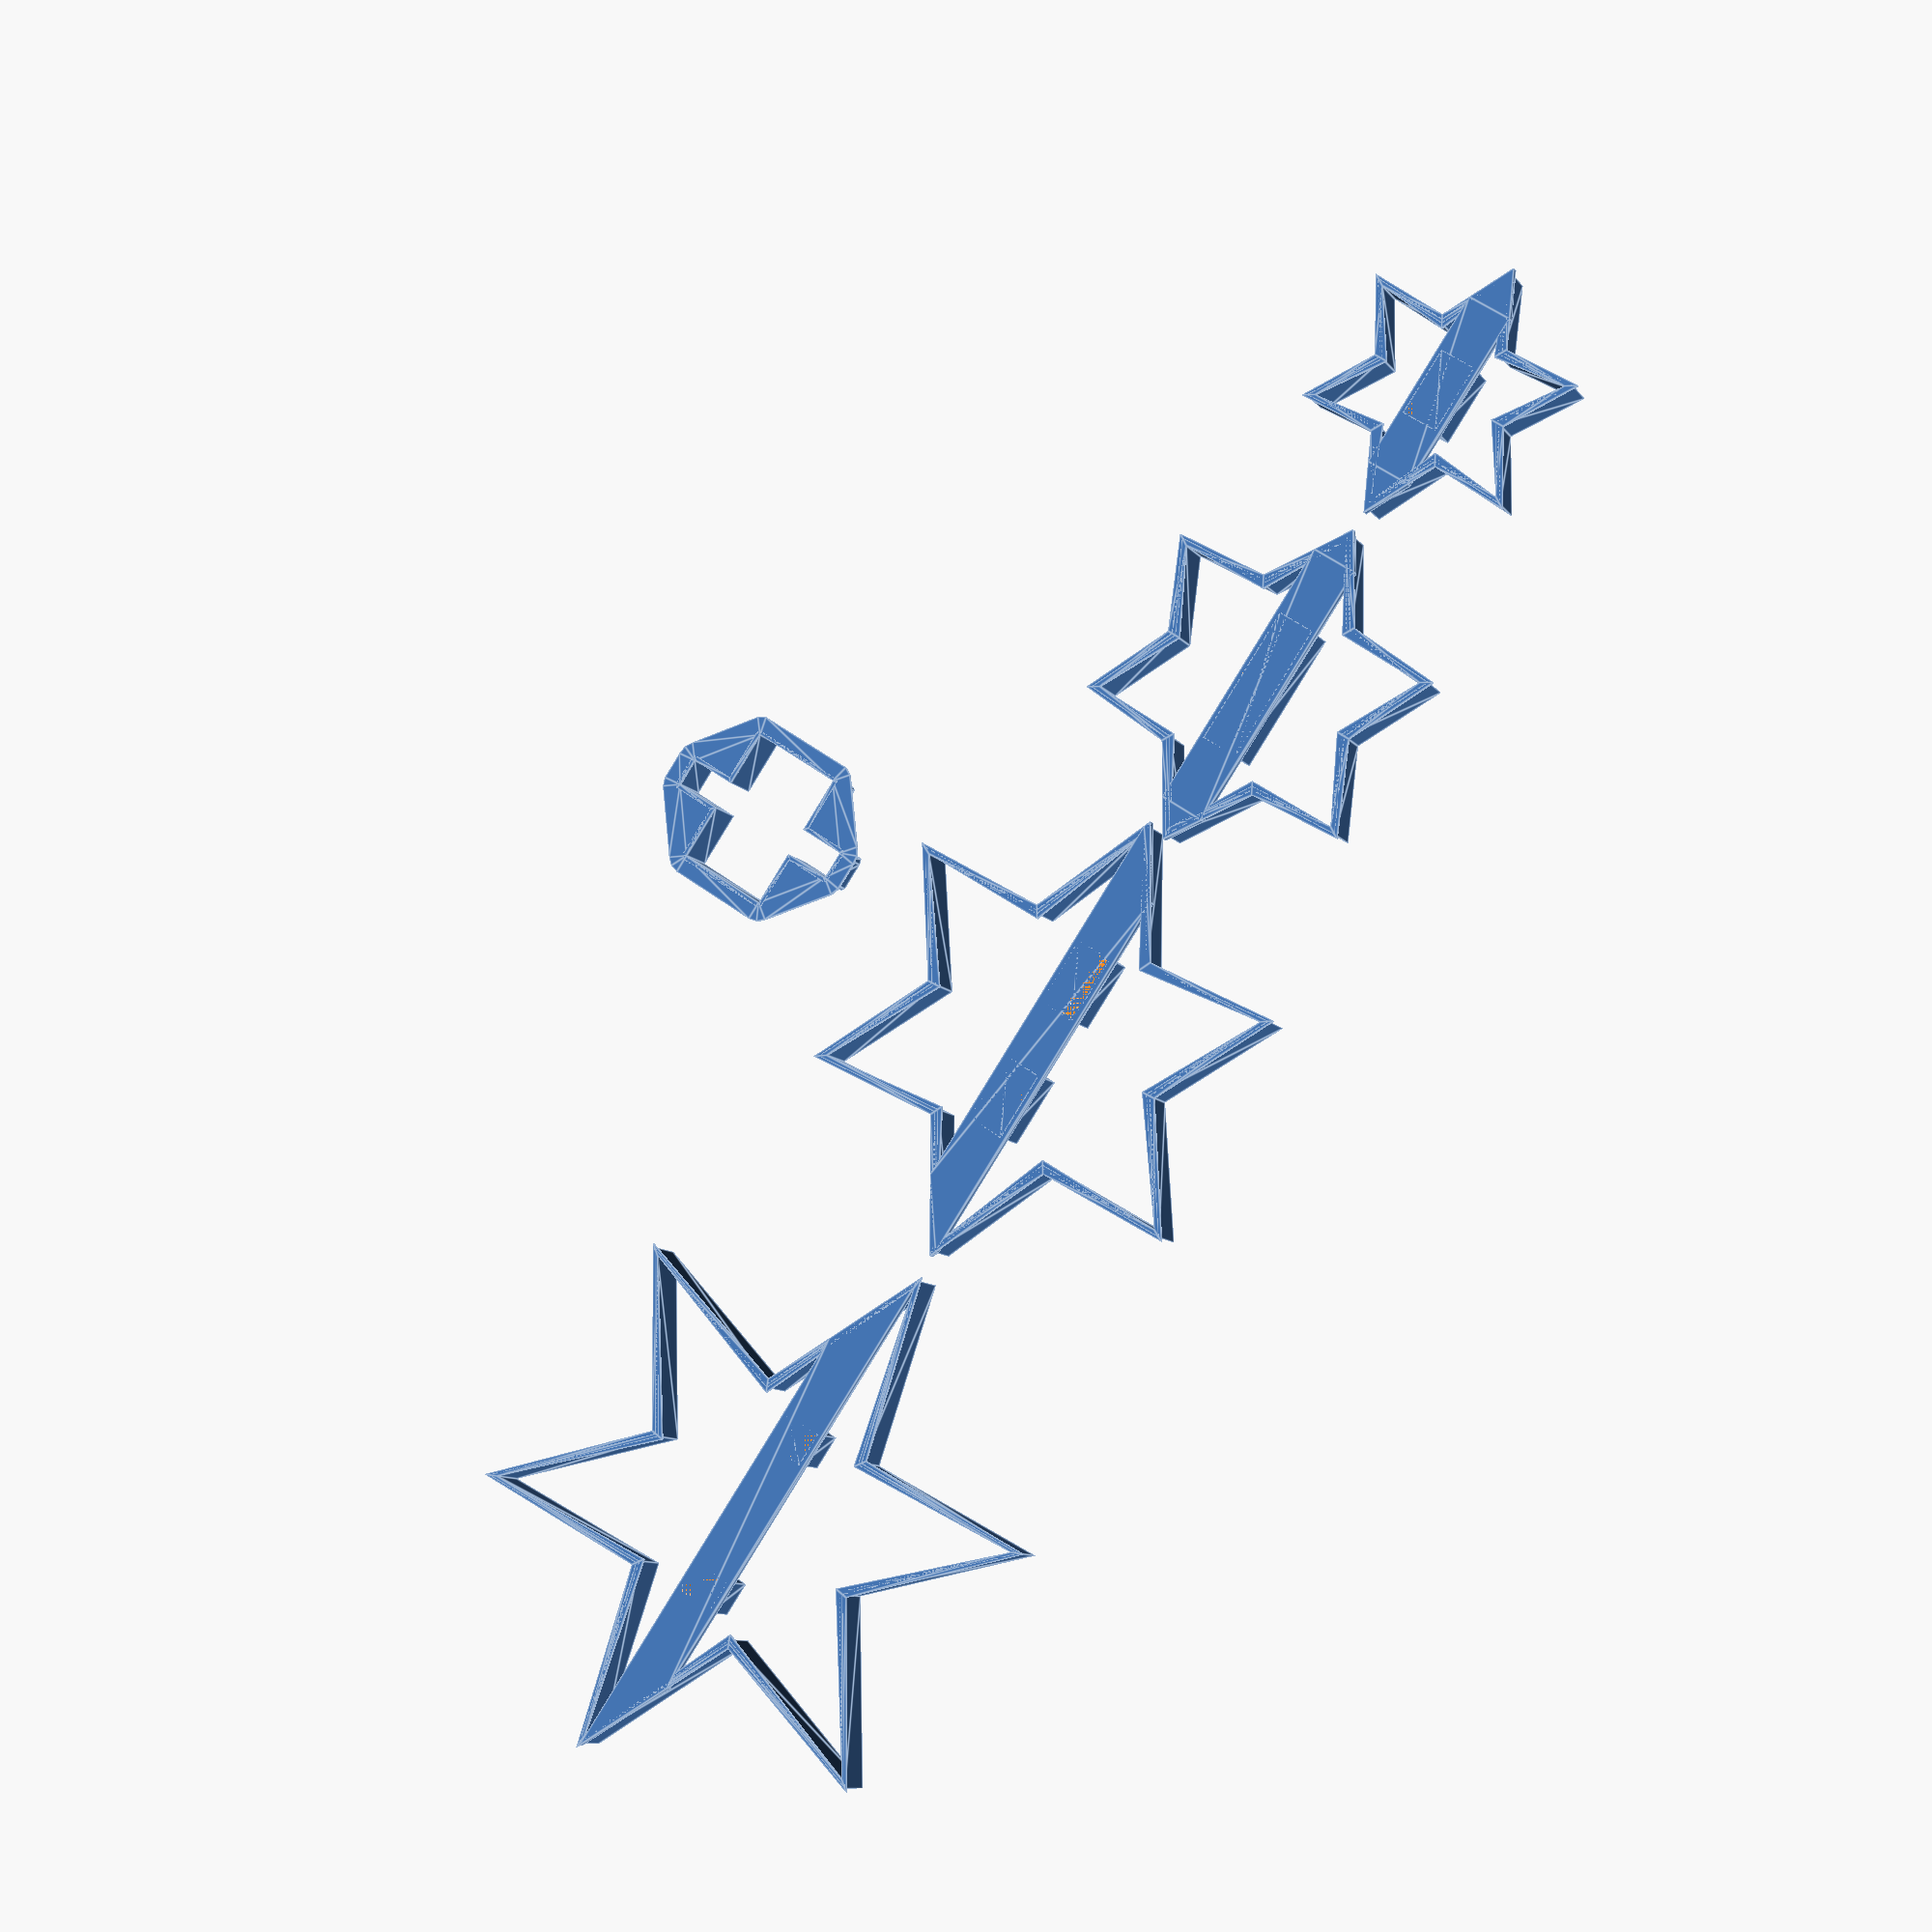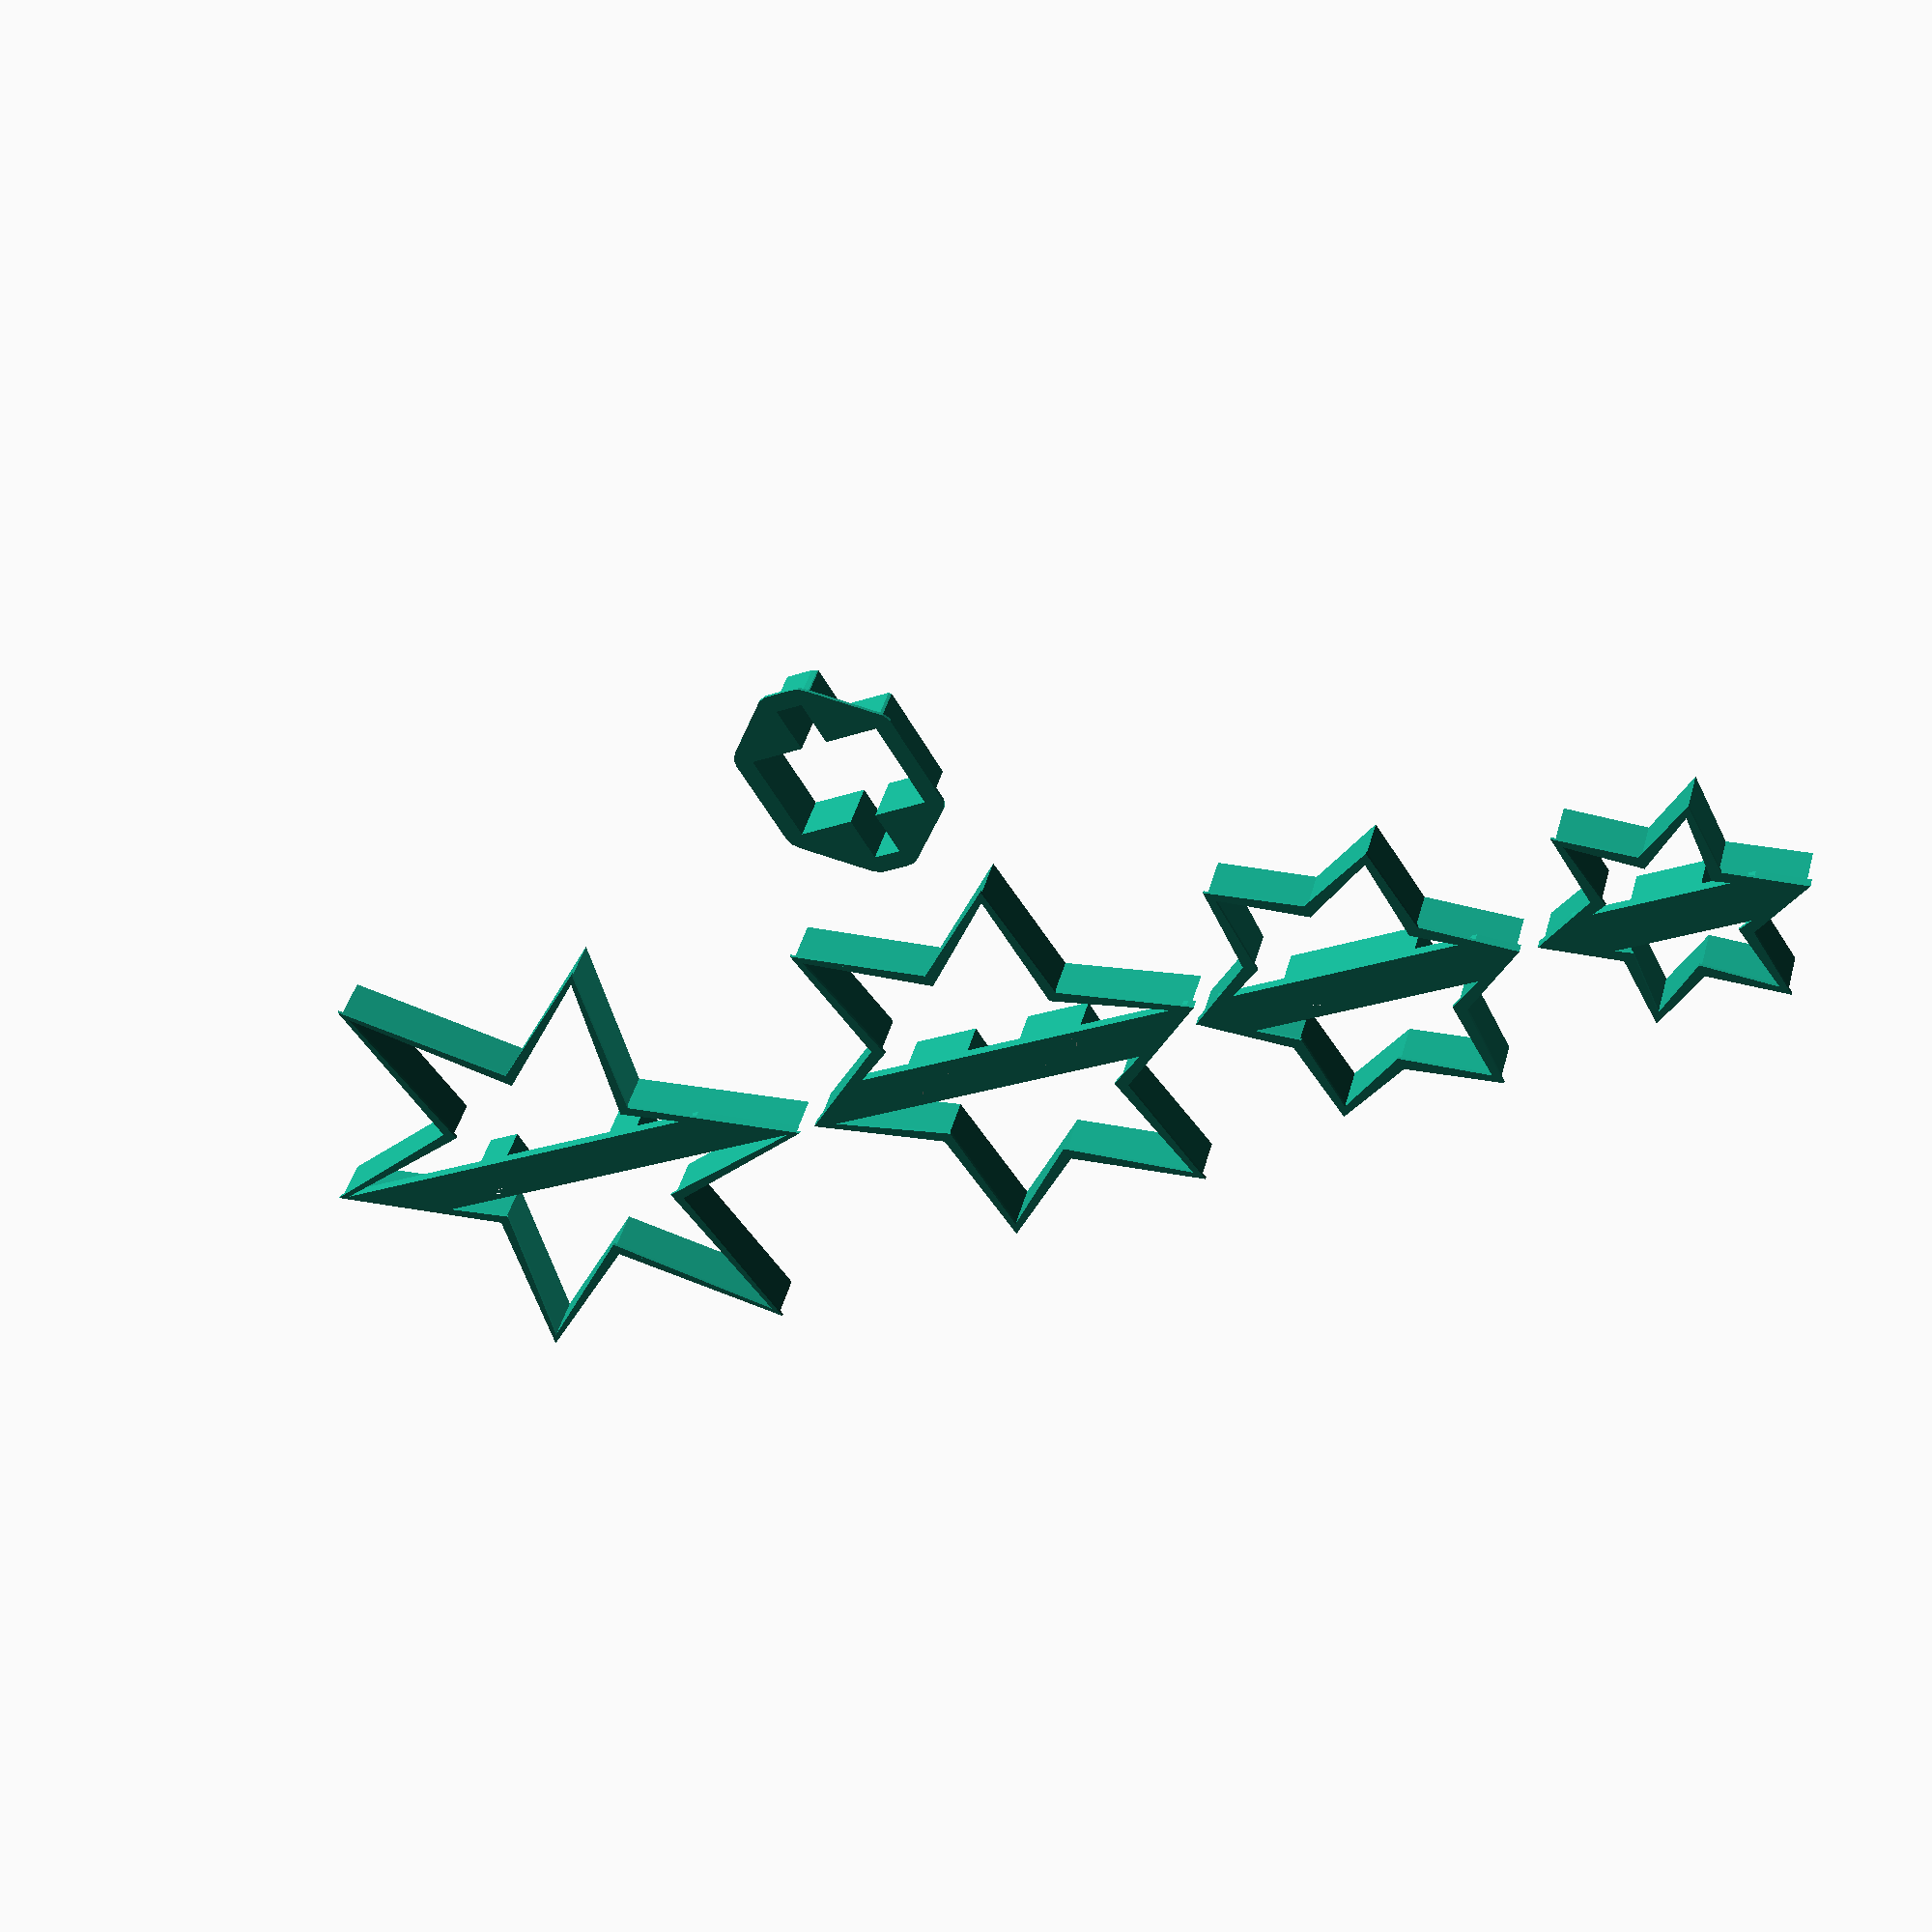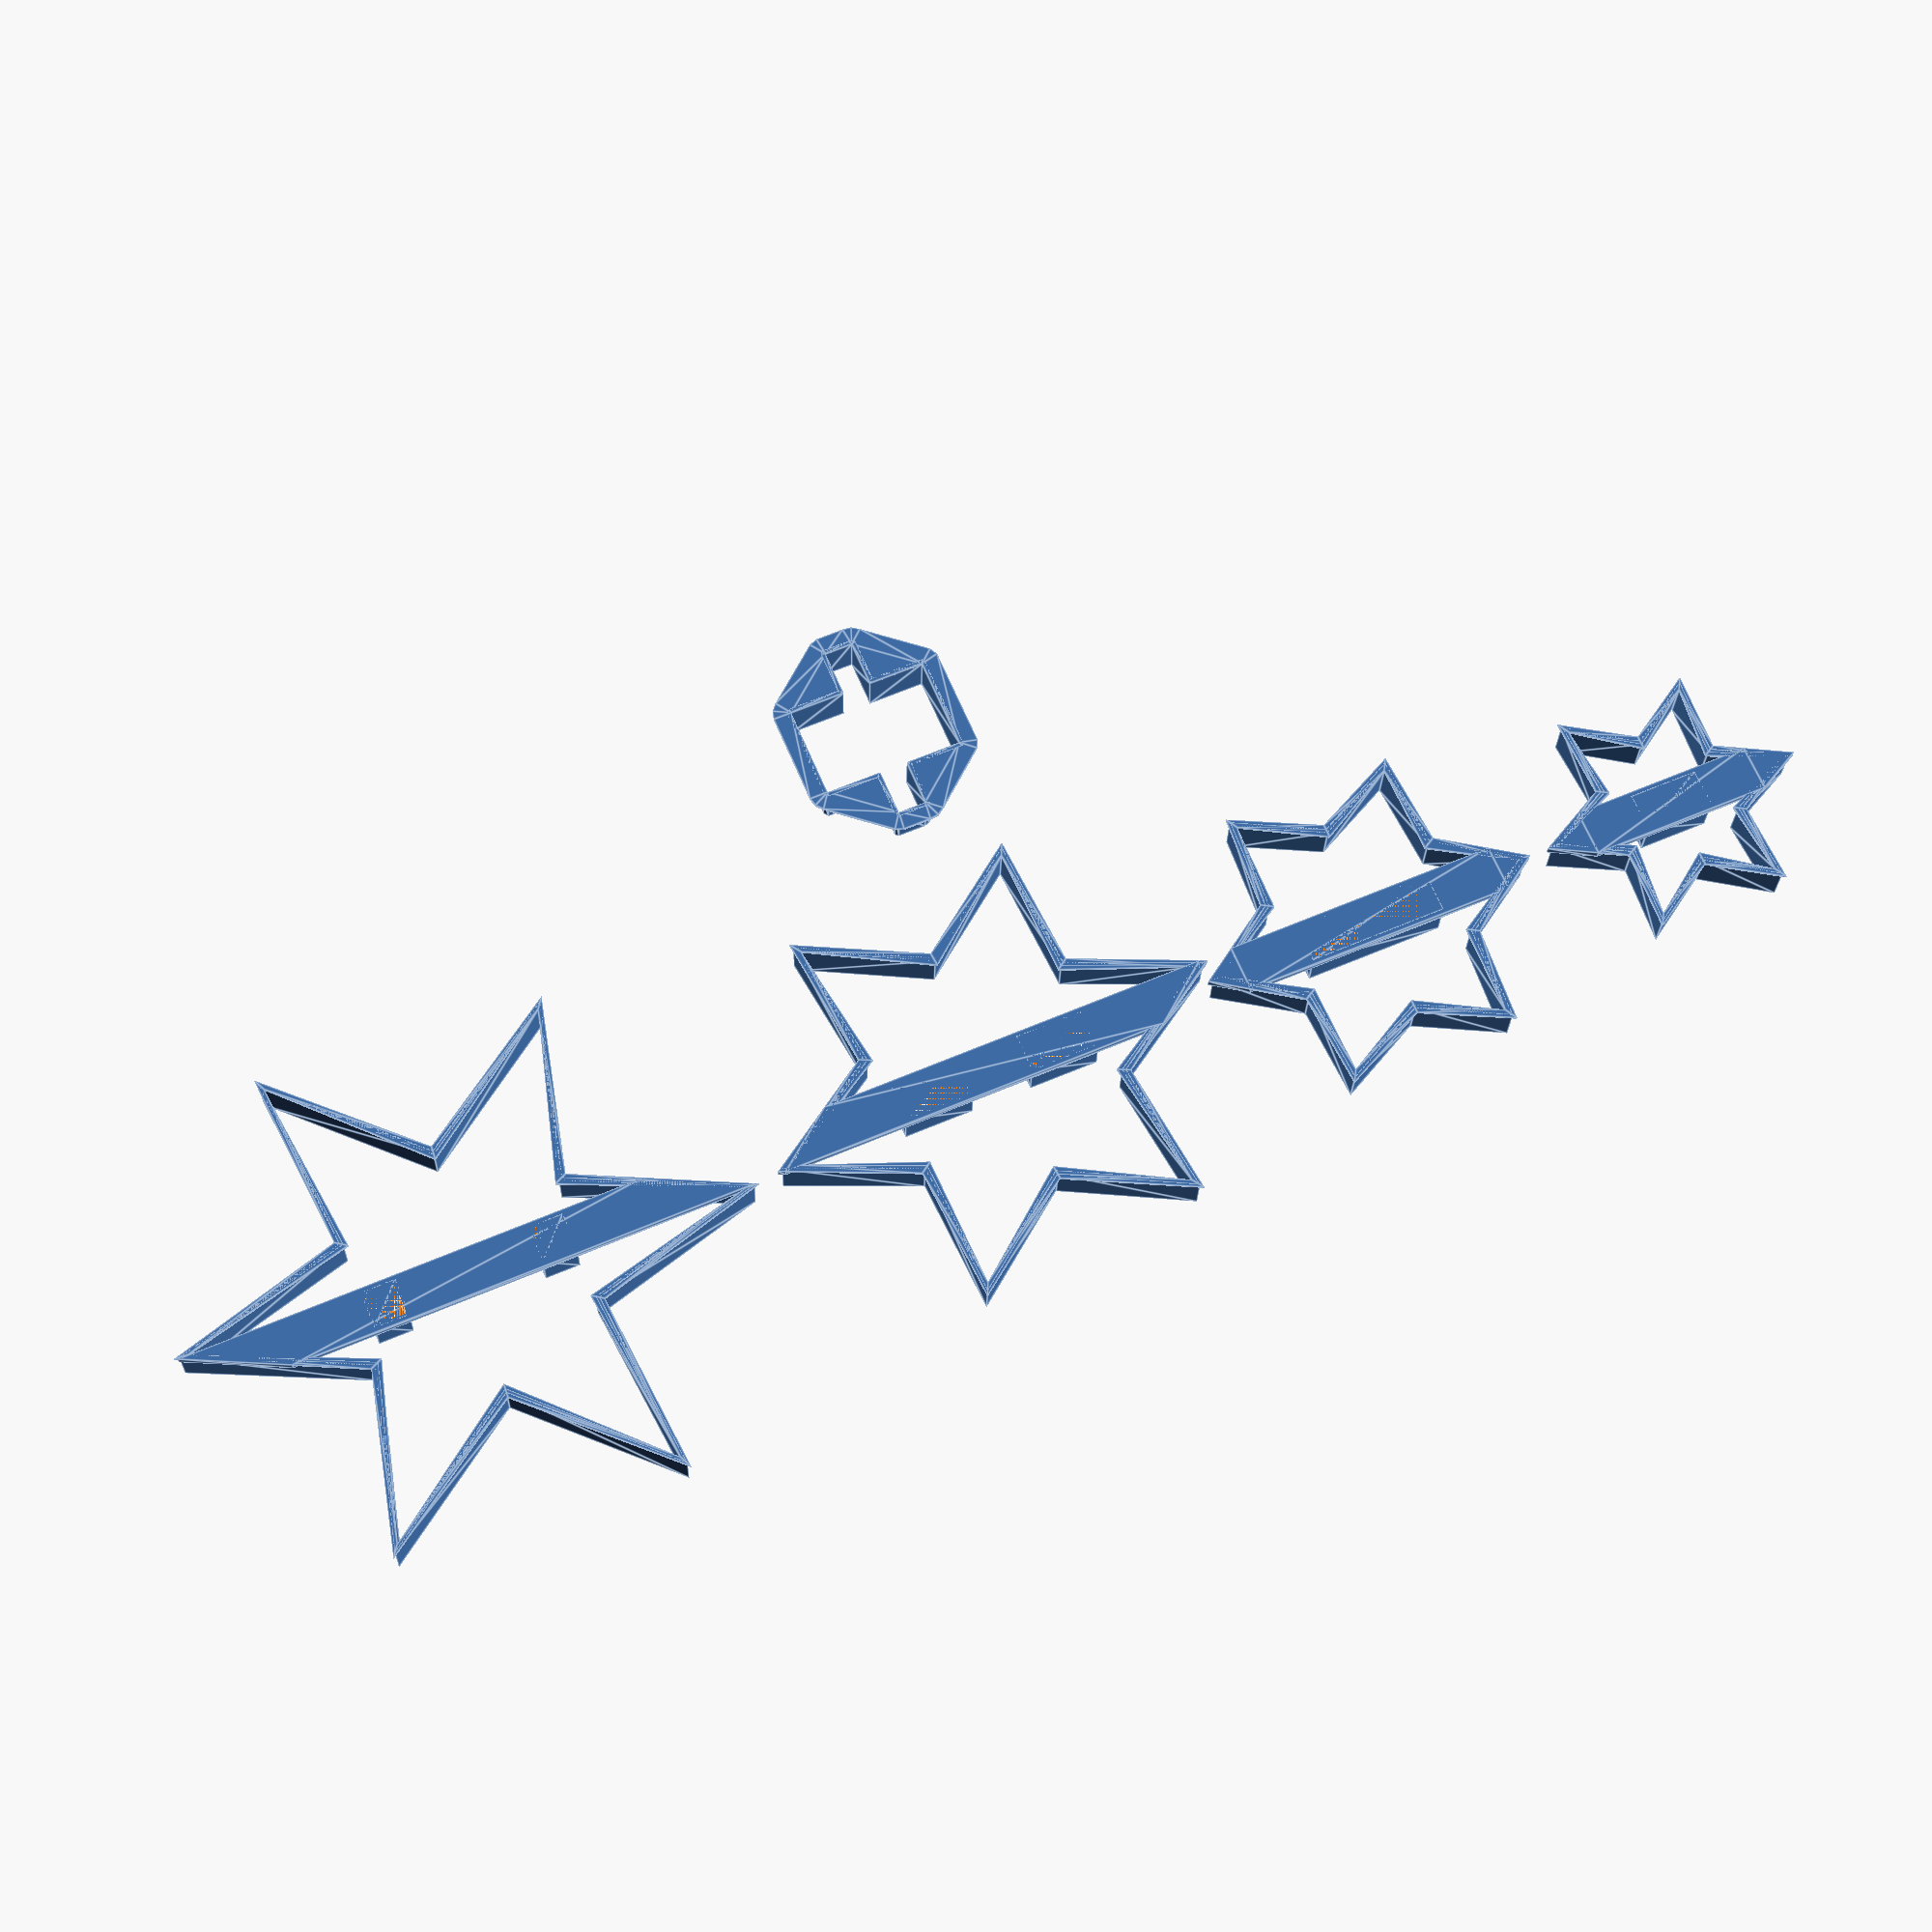
<openscad>
fn=6;


// create 2d vector shape: circle
function circv(r=1,fn=32)=
[for(i=[0:fn-1])
[r*cos(360*i/fn),r*sin(360*i/fn)]
];

// create 2d vector shape: star
function starv(r1=1,r2=2,fn=32)=
[for(i=[0:(2*fn-1)])
(i%2==0)?
[r1*cos(180*i/fn),r1*sin(180*i/fn)]:
[r2*cos(180*i/fn),r2*sin(180*i/fn)]
];


// display a 2d vector shape
module dispv(v){
indi=[[for(i=[0:len(v)-1])i]];
polygon(points=v,paths=indi);
}
ep=10;
// etoile(nbdepointe,dia intérieur,diaextérieur,epaisseur,angle,decalageentretoiseN-1,0si dernierétage
translate([125,0,0])etoile(6,27,60,ep,35,18,7.5,1);
//translate([125,0,0])etoile(6,27,60,ep,35,14,15,1);
translate([10,0,0])etoile(6,27,49,ep,25,14,15,1);
translate([-75,0,0])etoile(6,22,36,ep,30,7,15,2);
translate([-145,0,0])etoile(6,15,28,ep,30,7,15,0);
translate([ 0,60,000])entretoise(ep);

module entretoise(epais)
{
e=10; //epaisseur de pate
h=20; //ecart entre les plateaux
l=6; //largeur du tenon
a=12; //largeur des aillettes
cercle1=4;
linear_extrude(.6)
difference(){
    hull() {
        translate([0,0]) circle(cercle1);
        translate([0,e]) circle(cercle1);
        translate([-a,e]) circle(cercle1);
        translate([-a,e+h]) circle(cercle1);
        translate([0,e+h]) circle(cercle1);
        translate([0,e+h+e]) circle(cercle1);
        translate([l,e+h+e]) circle(cercle1);
        translate([l,e+h]) circle(cercle1);
        translate([l+a,e+h]) circle(cercle1);
        translate([l+a,e]) circle(cercle1);
        translate([l,e]) circle(cercle1);
        translate([l,0]) circle(cercle1);
    }
polygon([[0,0],[0,e],[-a,e],
    [-a,e+h],[0,e+h],[0,e+h+e],[l,e+h+e],[l,e+h],
    [l+a,e+h],[l+a,e],[l,e],[l,0]]);
}

cercle=1;
linear_extrude(epais)
difference(){
    hull() {
        translate([0,0]) circle(cercle);
        translate([0,e]) circle(cercle);
        translate([-a,e]) circle(cercle);
        translate([-a,e+h]) circle(cercle);
        translate([0,e+h]) circle(cercle);
        translate([0,e+h+e]) circle(cercle);
        translate([l,e+h+e]) circle(cercle);
        translate([l,e+h]) circle(cercle);
        translate([l+a,e+h]) circle(cercle);
        translate([l+a,e]) circle(cercle);
        translate([l,e]) circle(cercle);
        translate([l,0]) circle(cercle);
    }
polygon([[0,0],[0,e],[-a,e],
    [-a,e+h],[0,e+h],[0,e+h+e],[l,e+h+e],[l,e+h],
    [l+a,e+h],[l+a,e],[l,e],[l,0]]);
polygon([[-1,-1],   [-1,e-1],    [-a-1,e-1],[-a-1,-1]]);
polygon([[-1,e+h+1],[-1,e+h+e+1],[-a-1,e+h+e+1],[-a-1,e+h+1]]);
polygon([[l+1,-1],   [l+1,e-1],    [l+a+1,e-1],[l+a+1,-1]]);
polygon([[l+1,e+h+1],[l+1,e+h+e+1],[l+a+1,e+h+e+1],[l+a+1,e+h+1]]);
}

}


module etoile(nb,et1,et2,epais,ang,dec1,larg1,dec2)
{
//etoile et decoupe
et11=starv(et1,et2,nb);
et12=starv(et1-1,et2-2,nb);
et21=starv(et1+1,et2+1,nb);
et22=starv(et1-2,et2-2,nb);

linear_extrude(.6)
    difference(){
//v0=starv(et1+1,et2+1,nb);
rotate([0,0,ang])translate([00,0,0])dispv(et21);

//v0=starv(et1-2,et2-2,fn);
rotate([0,0,ang])translate([00,0,0])dispv(et22);
}

linear_extrude(epais)
    difference(){
//v0=starv(et1,et2,nb);
rotate([0,0,ang])translate([00,0,0])dispv(et11);

//v0=starv(et1-2,et2-2,fn);
rotate([0,0,ang])translate([00,0,0])dispv(et12);
}




if (dec2==1){
difference(){
linear_extrude(epais)translate([dec1,0,0])square([larg1,8.2],center=true);
linear_extrude(epais)translate([dec1,0,0])square([larg1-1,7.2],center=true);
}
difference(){
linear_extrude(epais)translate([-dec1,0,0])square([larg1,8.2],center=true);
linear_extrude(epais)translate([-dec1,0,0])square([larg1-1,7.2],center=true);
}
}

if (dec2==1){
difference(){
linear_extrude(2)difference(){
rotate([0,0,ang])translate([00,0,0])dispv(et21);
translate([0,200/2+5,0])square([200,200],center=true);
translate([0,-200/2-5,0])square([200,200],center=true);
}
linear_extrude(2)translate([dec1,0,0])square([larg1-1,8.2],center=true);
linear_extrude(2)translate([-dec1,0,0])square([larg1-1,8.2],center=true);
}
}

if (dec2==2){
difference(){
linear_extrude(epais)translate([0,0,0])square([larg1*2,8.2],center=true);
linear_extrude(epais)translate([0,0,0])square([(larg1-1)*2,7.2],center=true);
}
}

if (dec2==2){
difference(){
linear_extrude(2)difference(){
rotate([0,0,ang])translate([00,0,0])dispv(et21);
translate([0,200/2+5,0])square([200,200],center=true);
translate([0,-200/2-5,0])square([200,200],center=true);
}
linear_extrude(2)translate([0,0,0])square([larg1*2,8.2],center=true);
}
}

if (dec2==0){
difference(){
linear_extrude(epais)translate([0,0,0])square([larg1,8.2],center=true);
linear_extrude(epais)translate([0,0,0])square([larg1-1,7.2],center=true);
}
}

if (dec2==0){
difference(){
    linear_extrude(2)
difference(){
rotate([0,0,ang])dispv(et21);
translate([0,100/2+5,0])square([100,100],center=true);
translate([0,-100/2-5,0])square([100,100],center=true);
}
linear_extrude(2)square([larg1,8.2],center=true);
}
}
}



</openscad>
<views>
elev=9.5 azim=56.2 roll=200.2 proj=p view=edges
elev=135.9 azim=209.8 roll=344.9 proj=p view=solid
elev=22.8 azim=23.2 roll=178.8 proj=p view=edges
</views>
